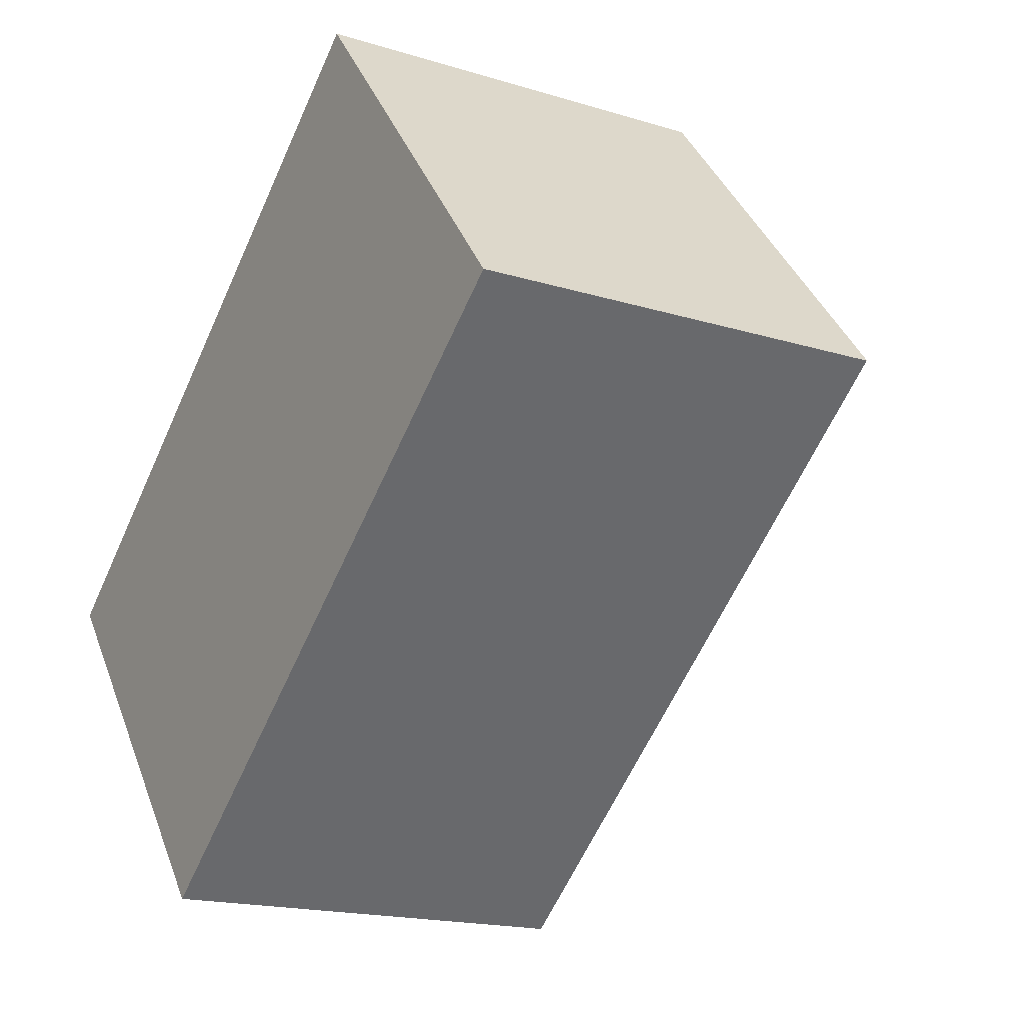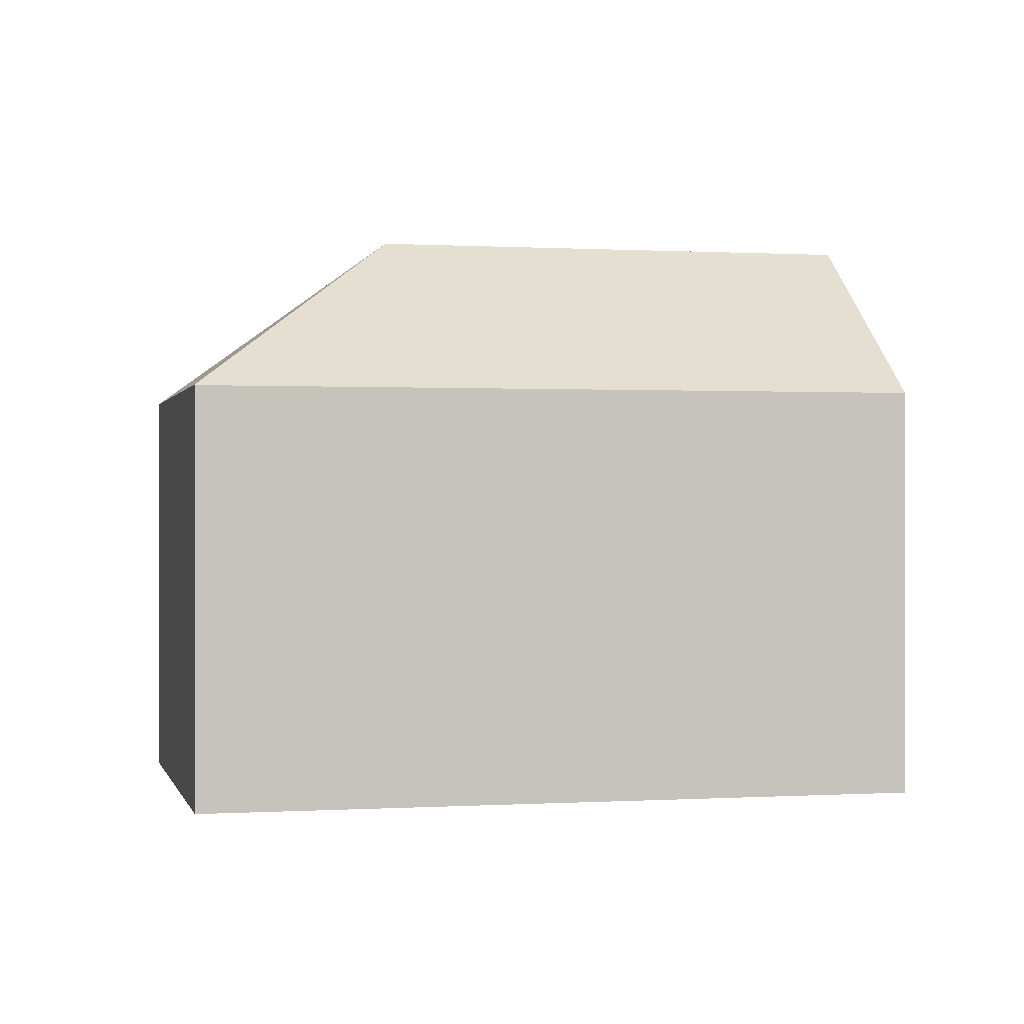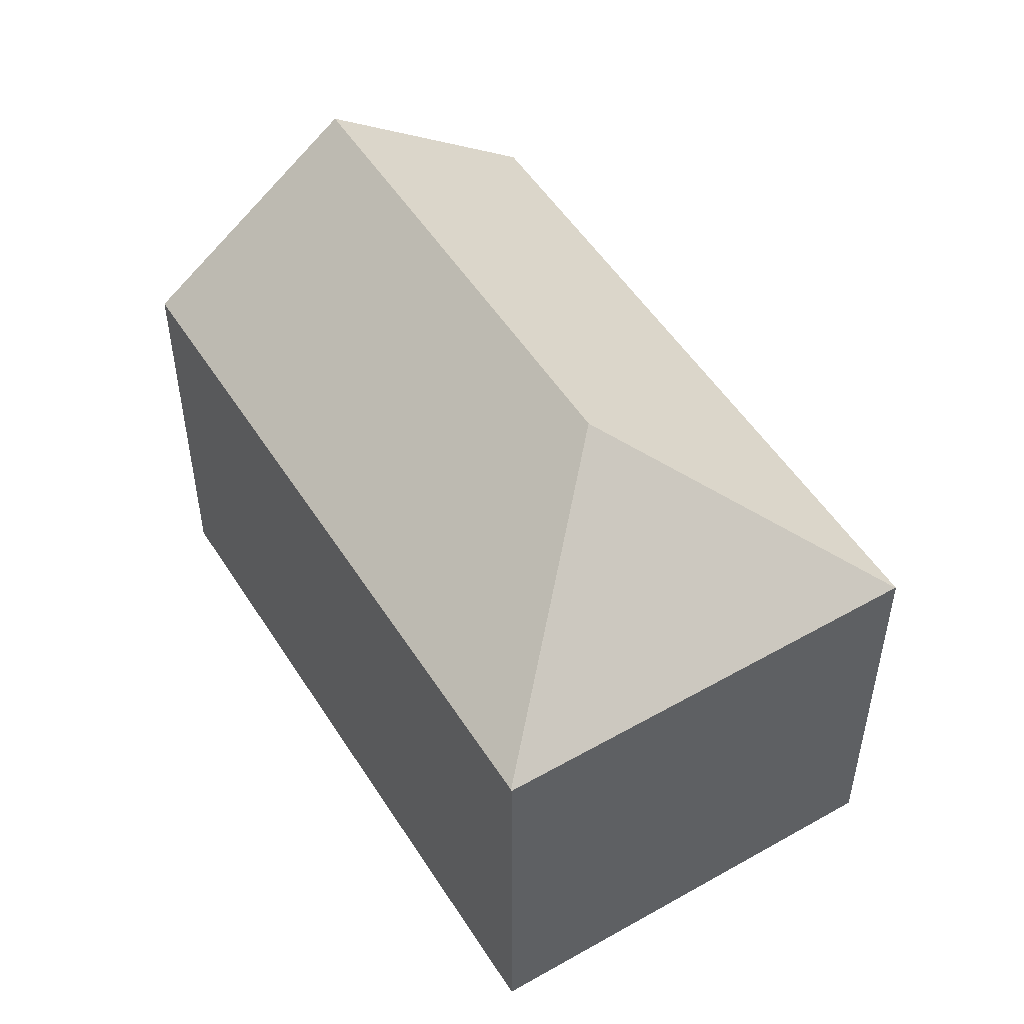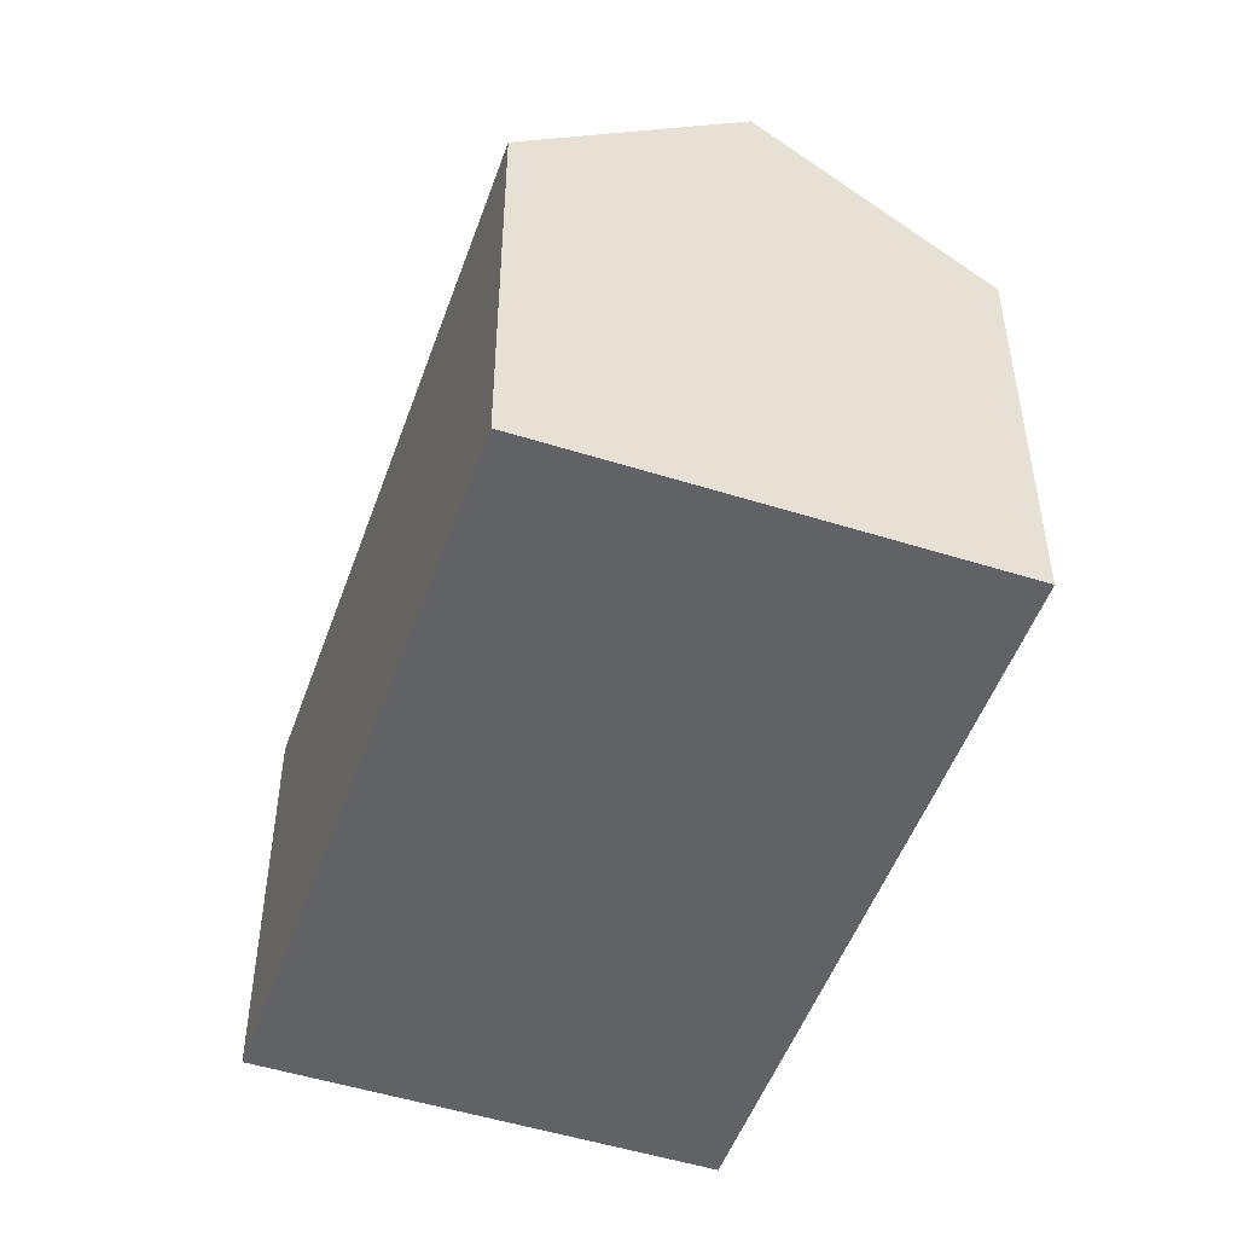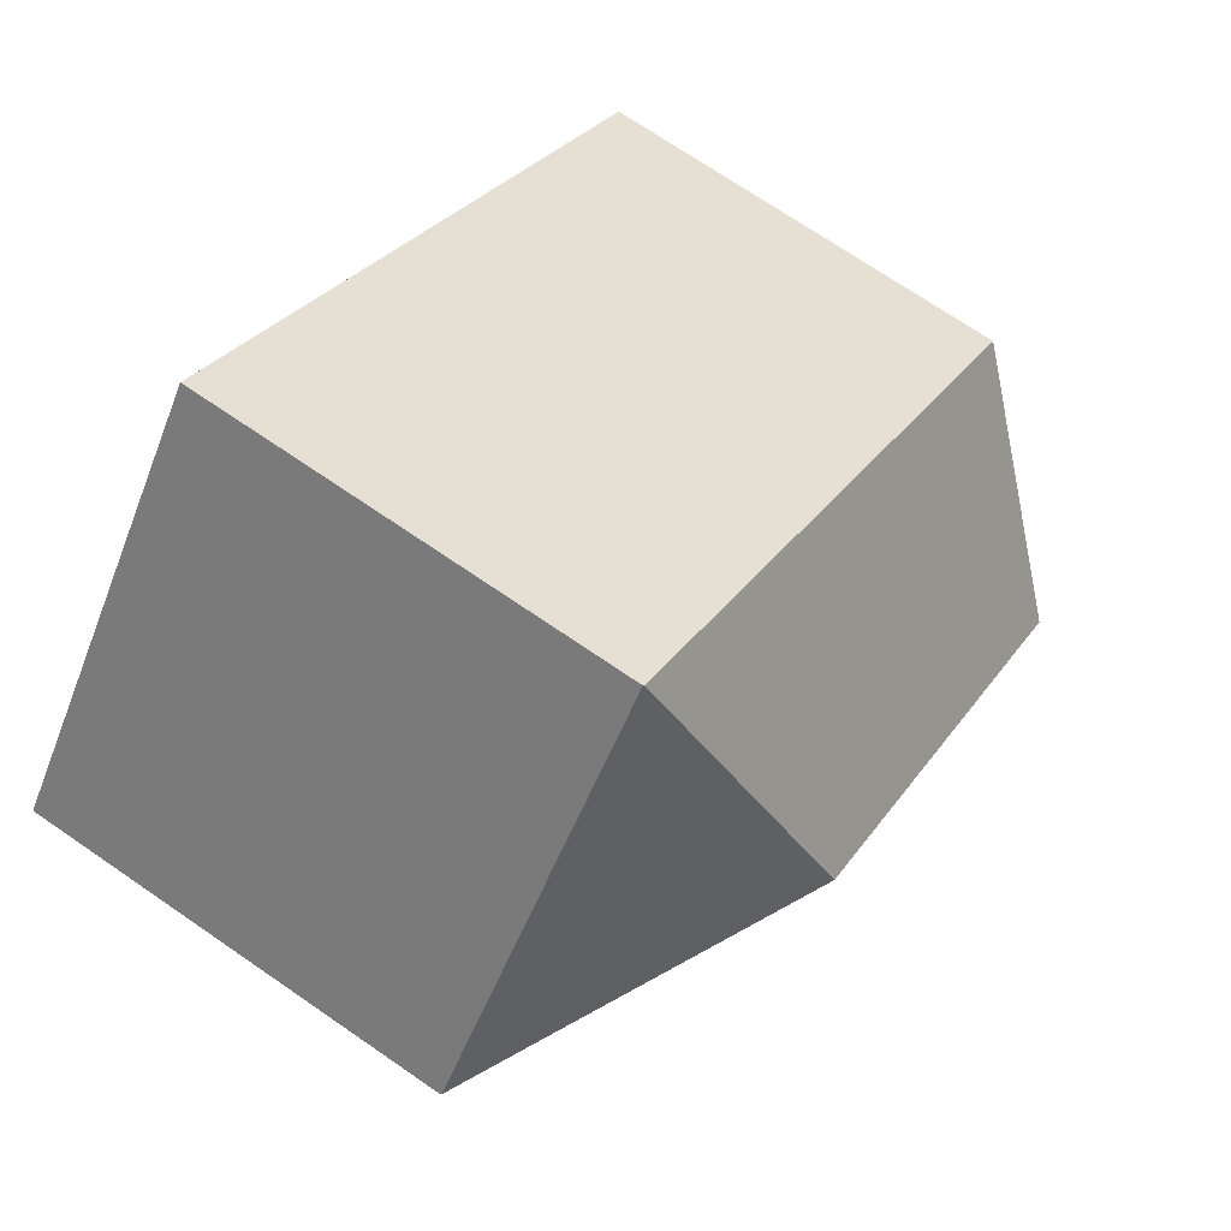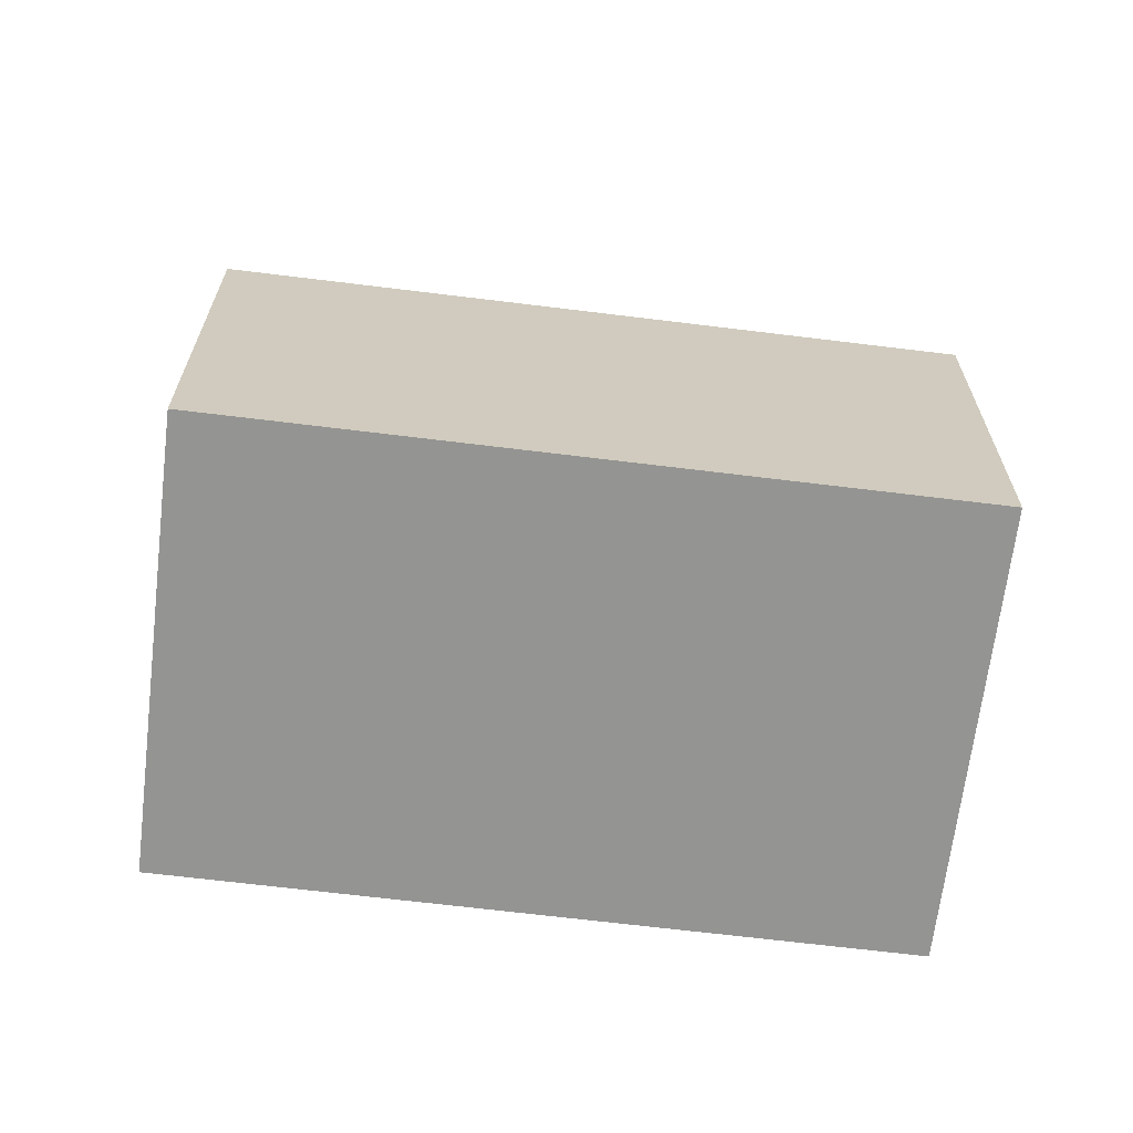
<metadata>
{"format":"obj","ext":"obj","renderer":"f3d","projection":"perspective","resolution":1024,"background":"white","views":[{"elev":-17.4,"azim":58.5,"up":"+Z"},{"elev":0.3,"azim":128.2,"up":"+Y"},{"elev":51.8,"azim":19.7,"up":"+Y"},{"elev":-50.5,"azim":-148.0,"up":"+Y"},{"elev":71.4,"azim":124.5,"up":"+Z"},{"elev":-66.9,"azim":-45.8,"up":"+Y"}]}
</metadata>
<code>
v  14.29 15.43 3.776
v  15.22 10.99 12.22
v  22.73 11.03 2.872
v  15.2 11.01 12.2
v  7.557 11.01 -9.335
v  22.74 11.01 2.856
v  3.778 15.43 -4.668
v  6.993 11.67 -8.639
v  14.52 11.01 11.66
v  0 11.01 6.744e-16
v  14.54 11.01 11.68
v  7.557 5.716e-16 -9.335
v  3.778 2.858e-16 -4.668
v  0 0 0
v  6.993 5.29e-16 -8.639
v  14.52 -7.139e-16 11.66
v  15.2 -7.472e-16 12.2
v  15.22 -7.483e-16 12.22
v  14.54 -7.151e-16 11.68
v  22.73 -1.759e-16 2.872
v  22.74 -1.749e-16 2.856
g defaultobject
f 1 2 3
f 1 4 2
f 5 3 6
f 3 5 1
f 1 5 7
f 7 5 8
f 9 7 10
f 7 9 1
f 1 9 4
f 4 9 11
f 8 10 7
f 10 8 5
f 10 5 12
f 10 12 13
f 10 13 14
f 13 12 15
f 14 9 10
f 9 14 16
f 9 16 11
f 11 16 4
f 4 16 2
f 2 16 17
f 2 17 18
f 17 16 19
f 18 3 2
f 3 18 20
f 3 20 6
f 6 20 21
f 21 5 6
f 5 21 12
f 17 20 18
f 20 17 19
f 20 19 16
f 20 16 14
f 20 14 21
f 21 14 12
f 12 14 13
f 12 13 15

</code>
